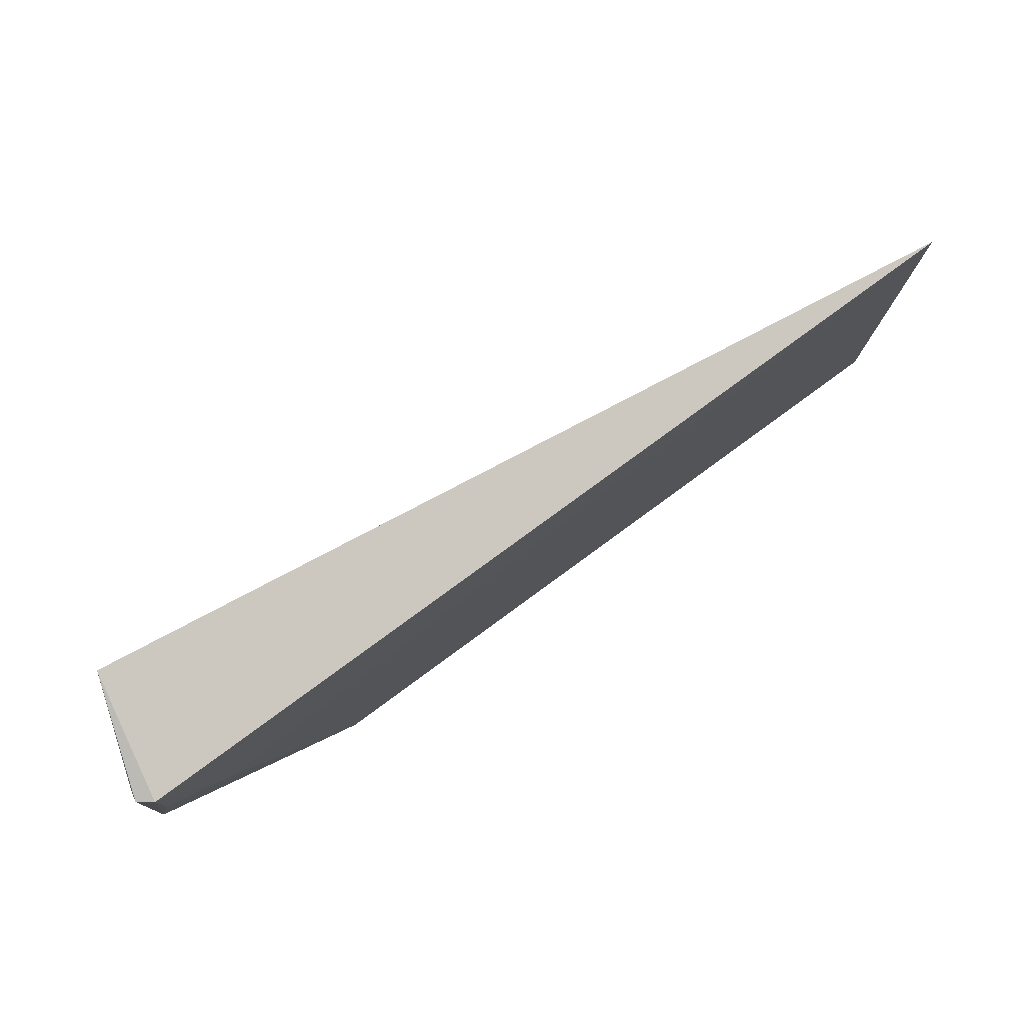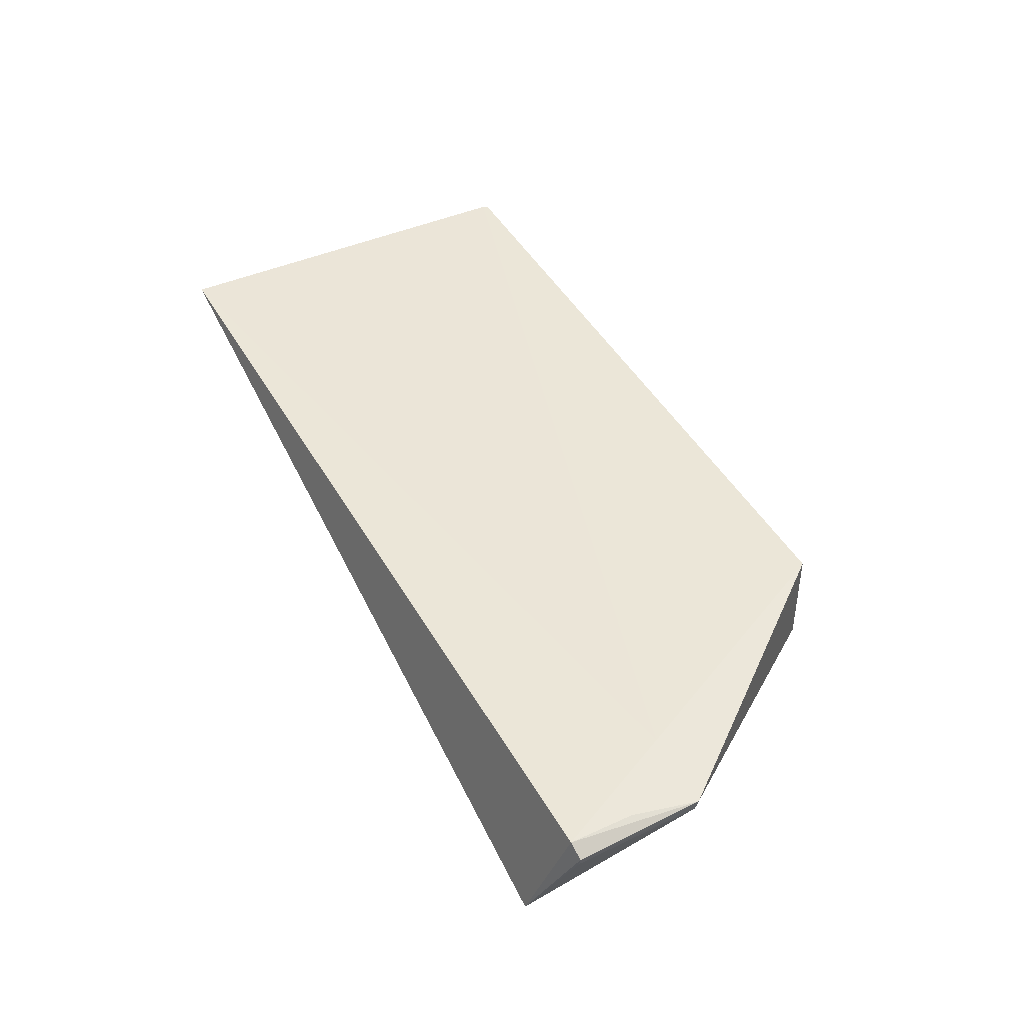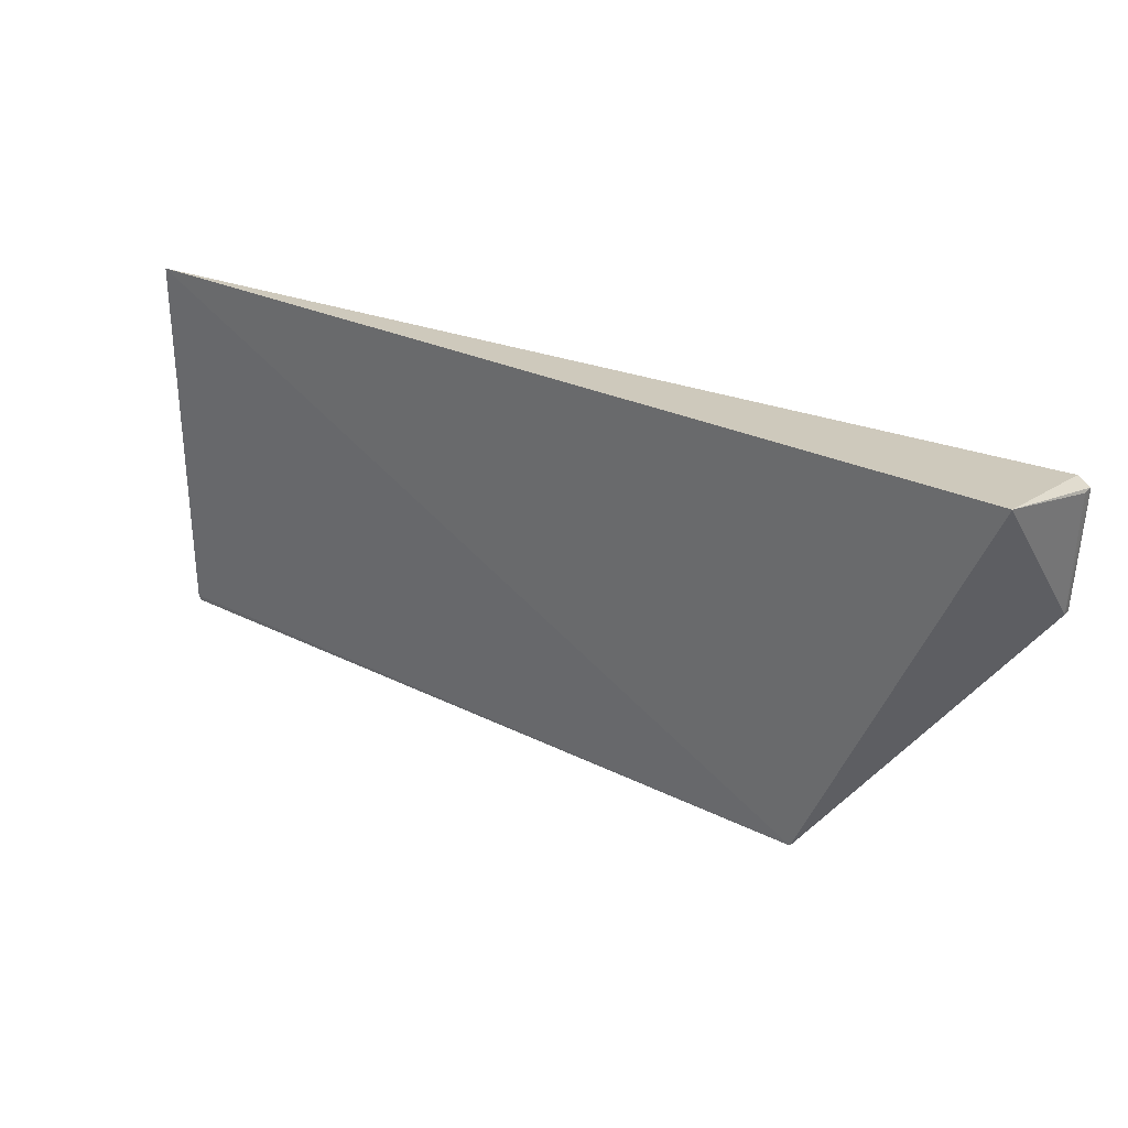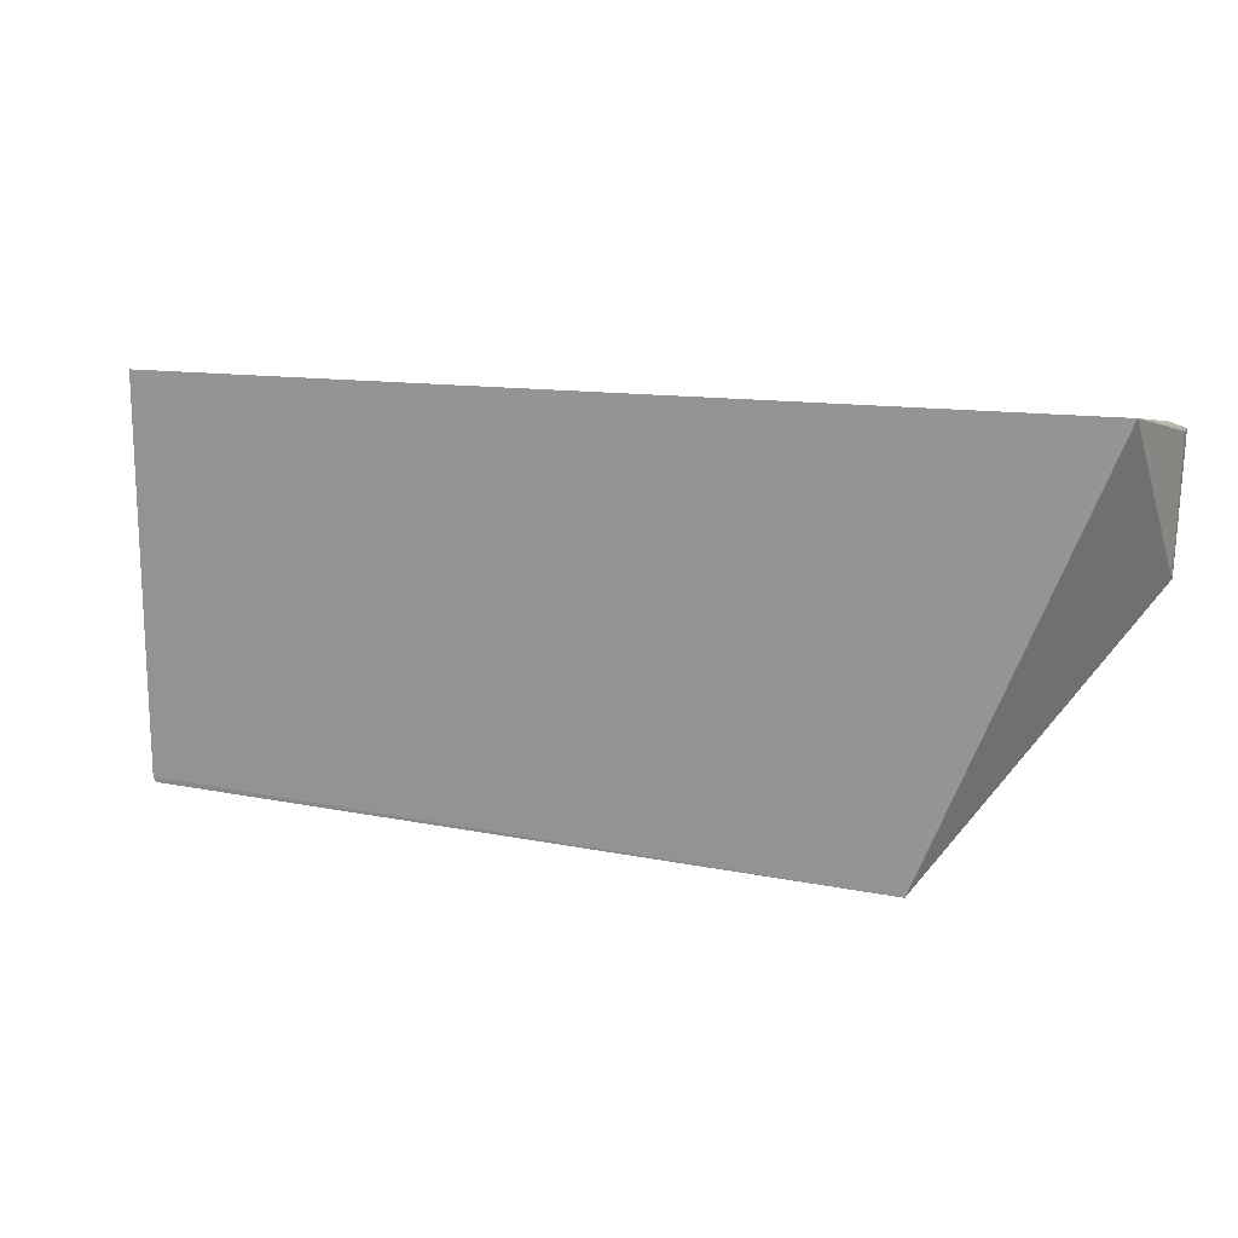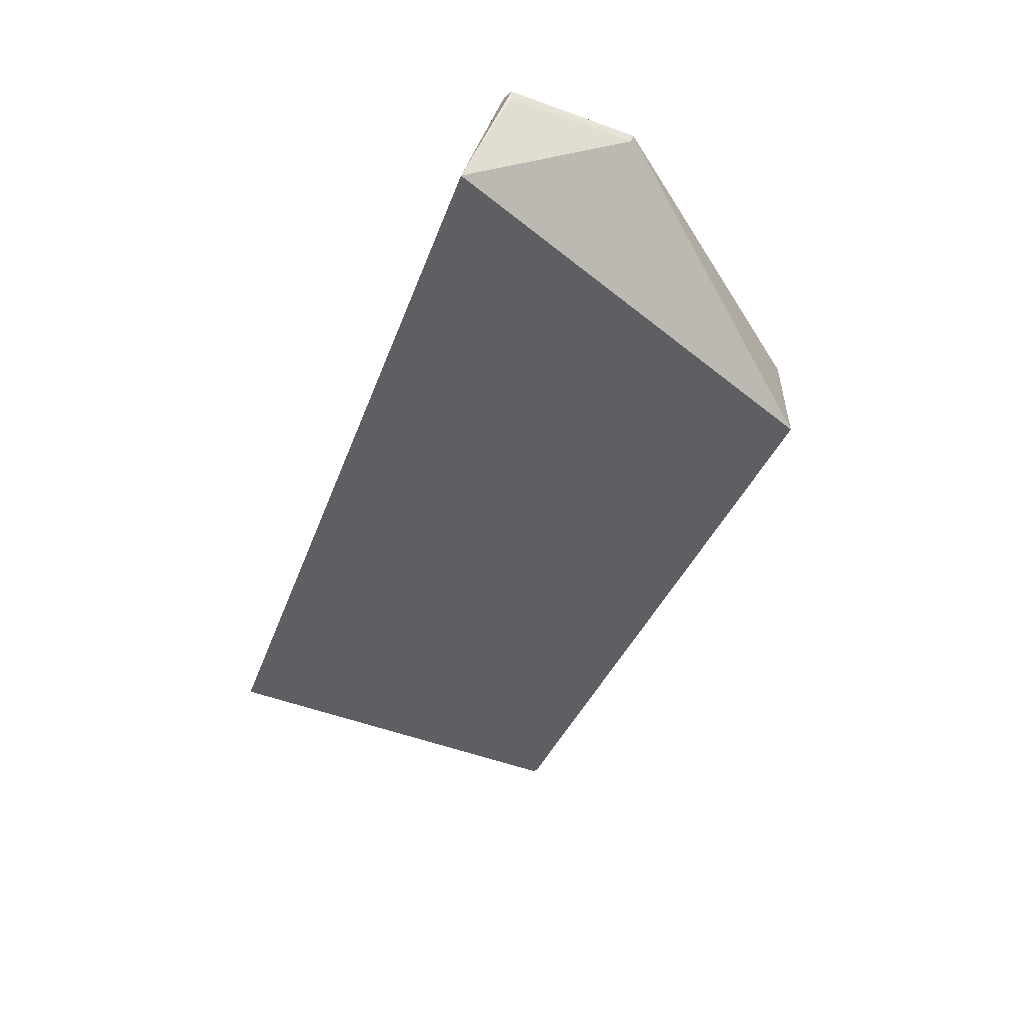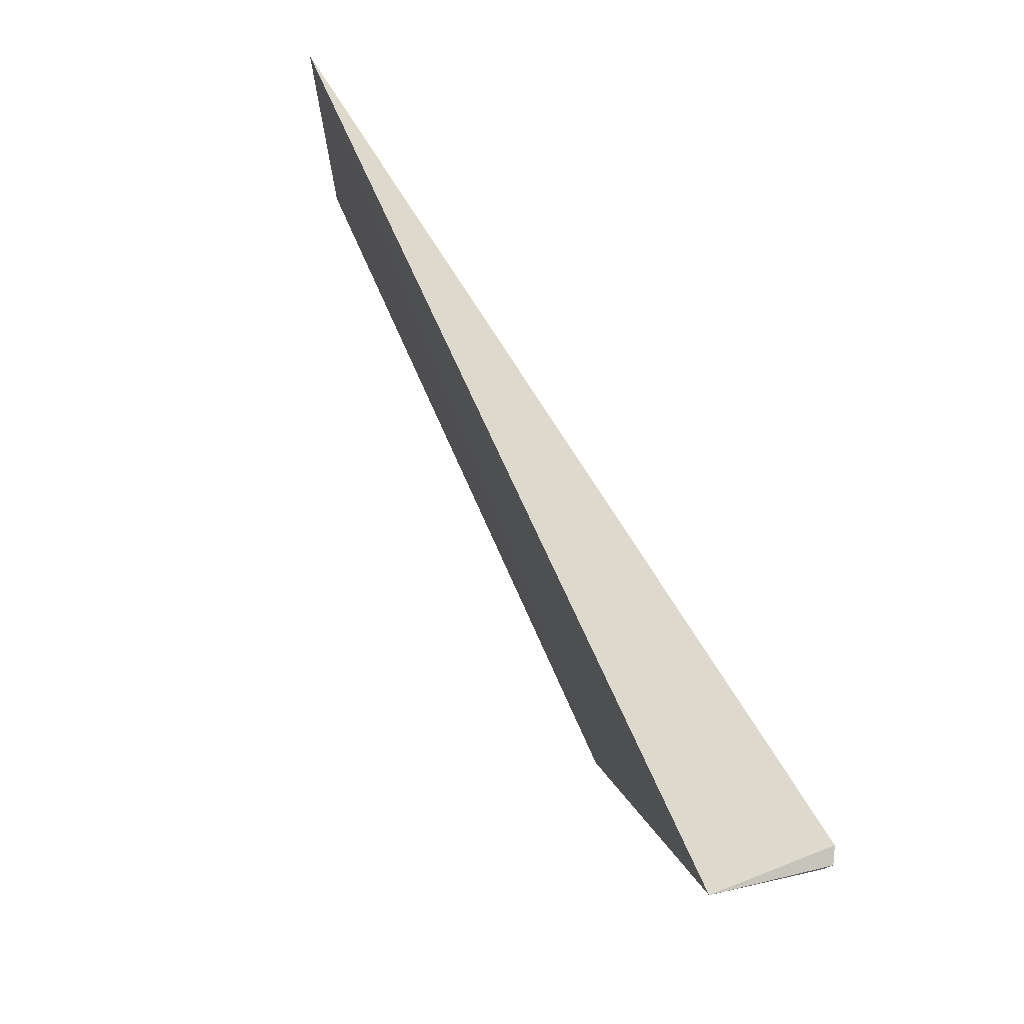
<metadata>
{"format":"obj","ext":"obj","renderer":"f3d","projection":"perspective","resolution":1024,"background":"white","views":[{"elev":76.2,"azim":-37.2,"up":"+Y"},{"elev":45.2,"azim":-118.6,"up":"+Z"},{"elev":34.8,"azim":-155.9,"up":"+Y"},{"elev":19.0,"azim":-168.5,"up":"+Y"},{"elev":-49.3,"azim":-111.3,"up":"+Z"},{"elev":79.4,"azim":-123.5,"up":"+Y"}]}
</metadata>
<code>
v -0.06 0.0008287 0.02153
v -0.06 -0.01864 0.02102
v -0.09579 -0.01877 0.01531
v -0.1038 0.002408 0.01483
v -0.1053 0.0008497 0.02096
v -0.1022 -0.005616 0.02098
v -0.1058 -0.005564 0.01997
v -0.09576 -0.01871 0.02057
v -0.106 0.0007391 0.0204
v -0.1059 -0.005692 0.02049
v -0.06013 -0.0189 0.02101
v -0.1058 0.0007369 0.01988
v -0.1053 -0.002395 0.02087
f 1 2 3
f 1 3 4
f 5 1 4
f 6 2 1
f 6 1 5
f 7 4 3
f 9 5 4
f 10 9 7
f 10 5 9
f 10 8 6
f 10 7 3
f 10 3 8
f 11 8 3
f 11 3 2
f 11 2 6
f 11 6 8
f 12 9 4
f 12 4 7
f 12 7 9
f 13 10 6
f 13 6 5
f 13 5 10

</code>
